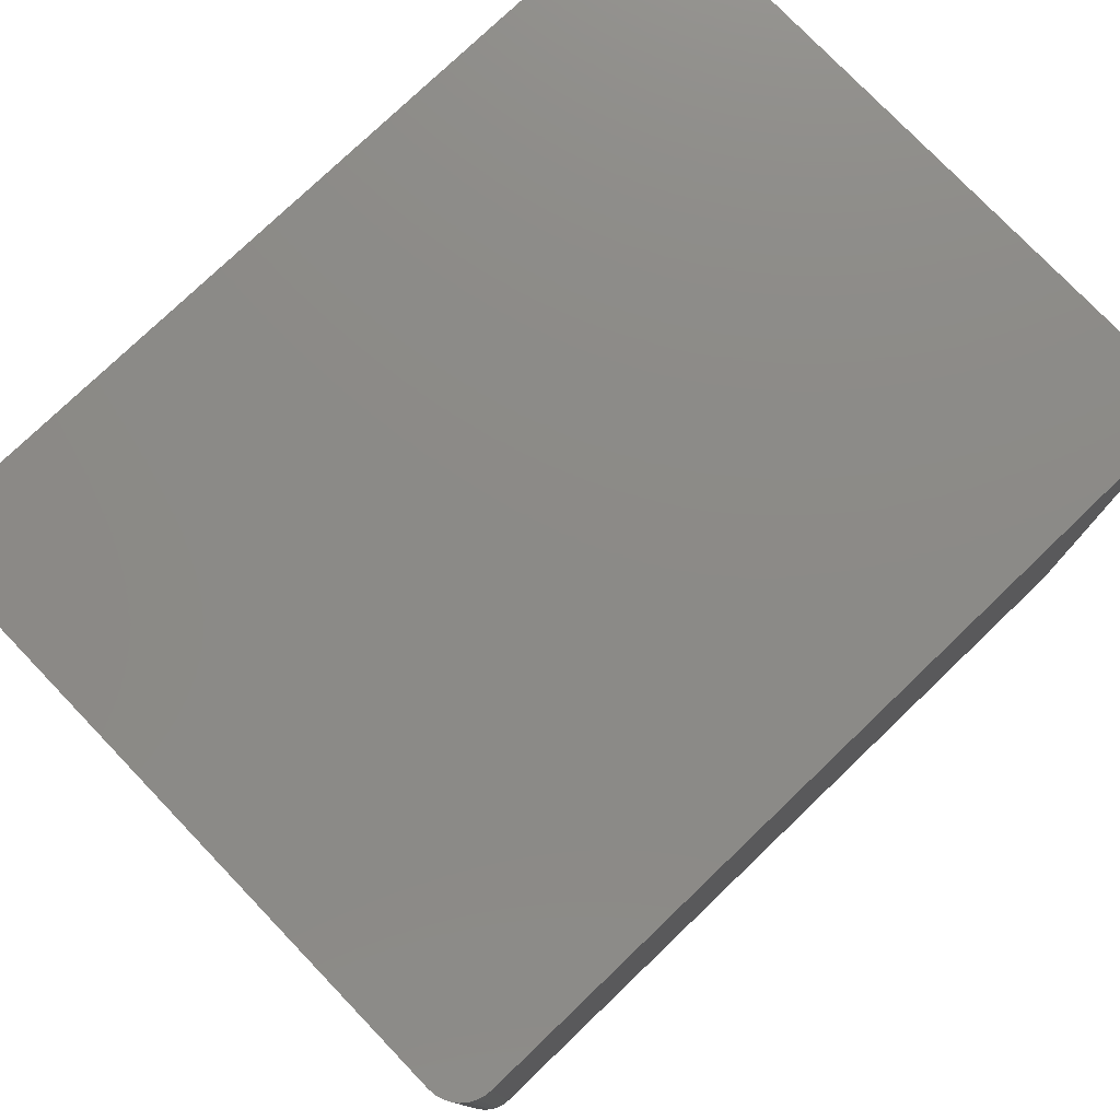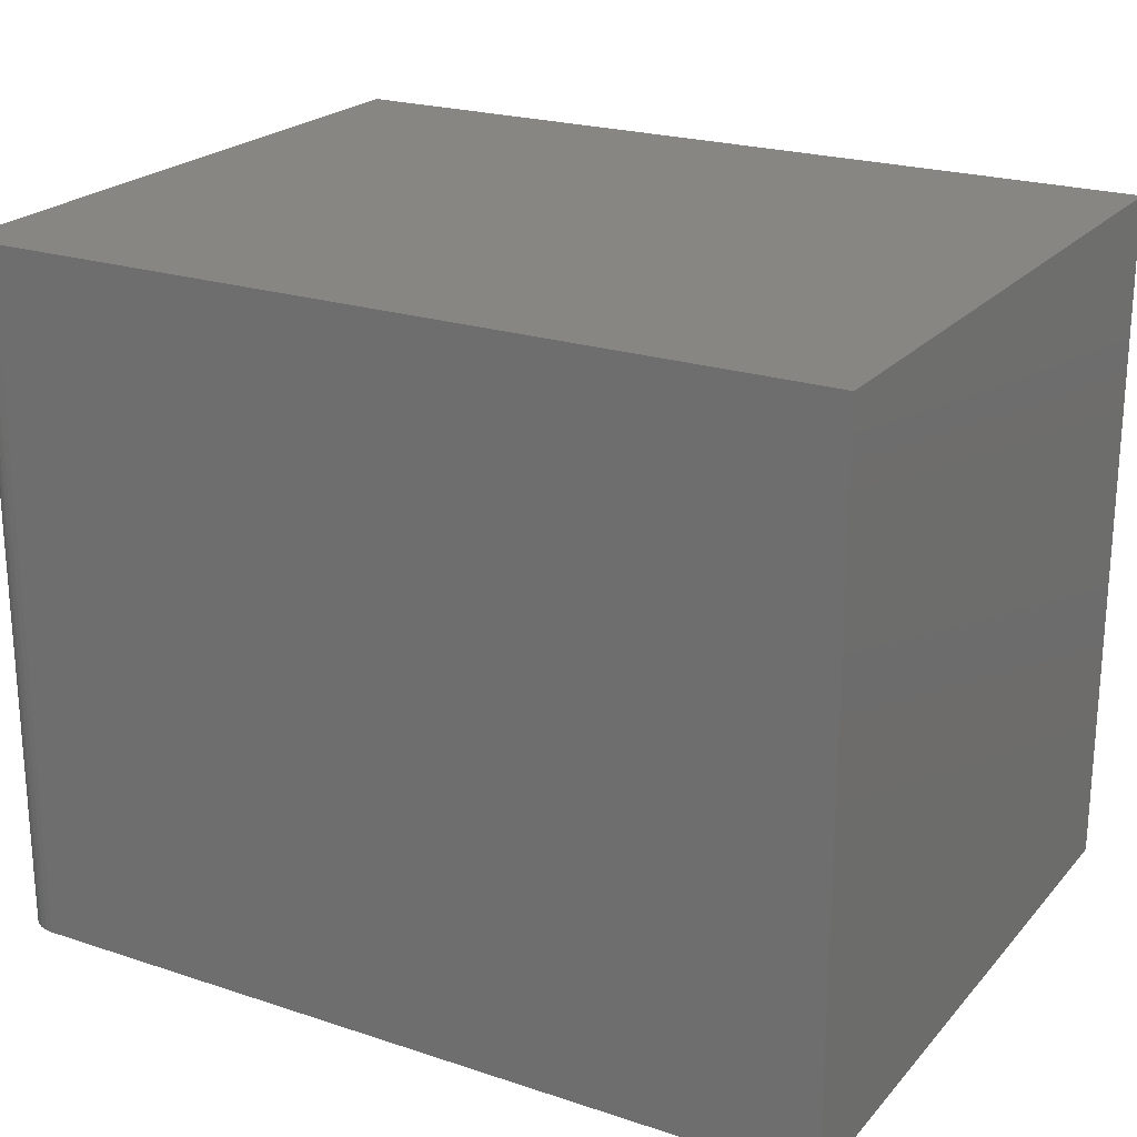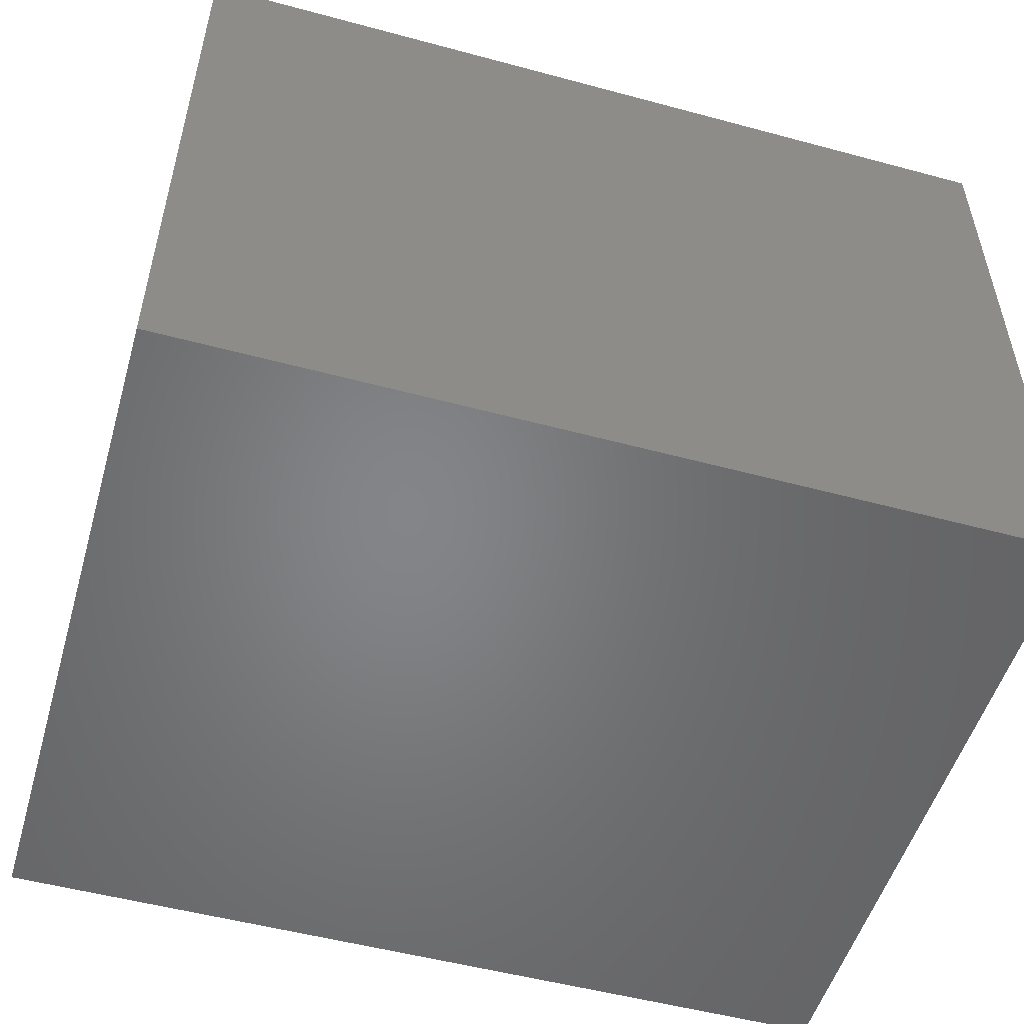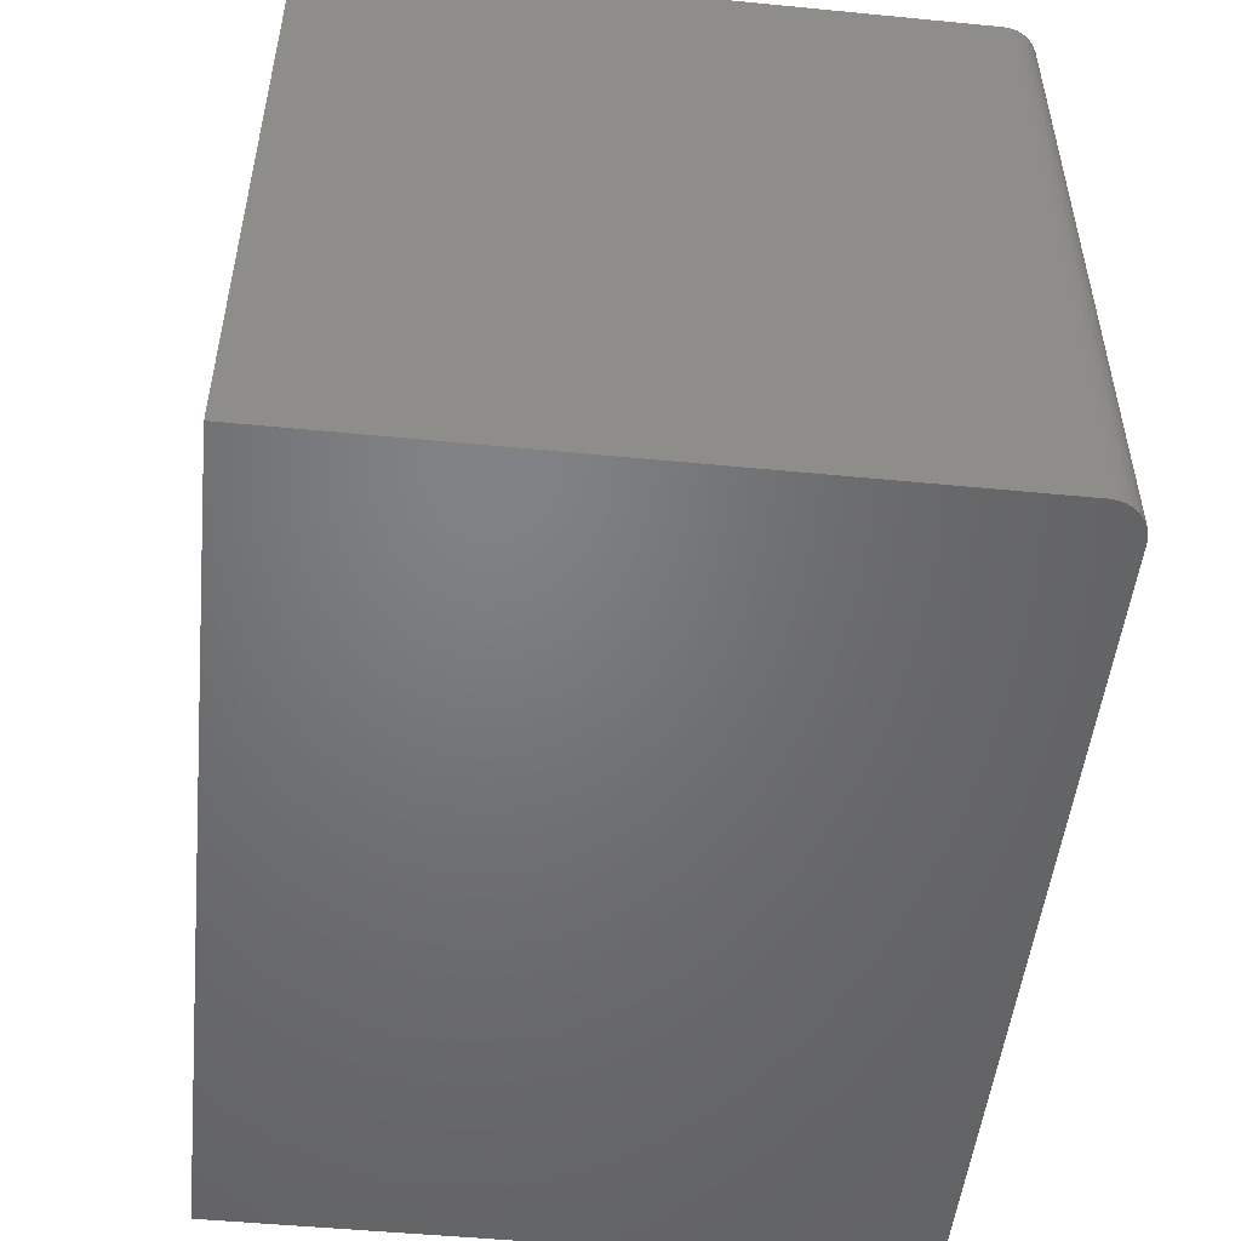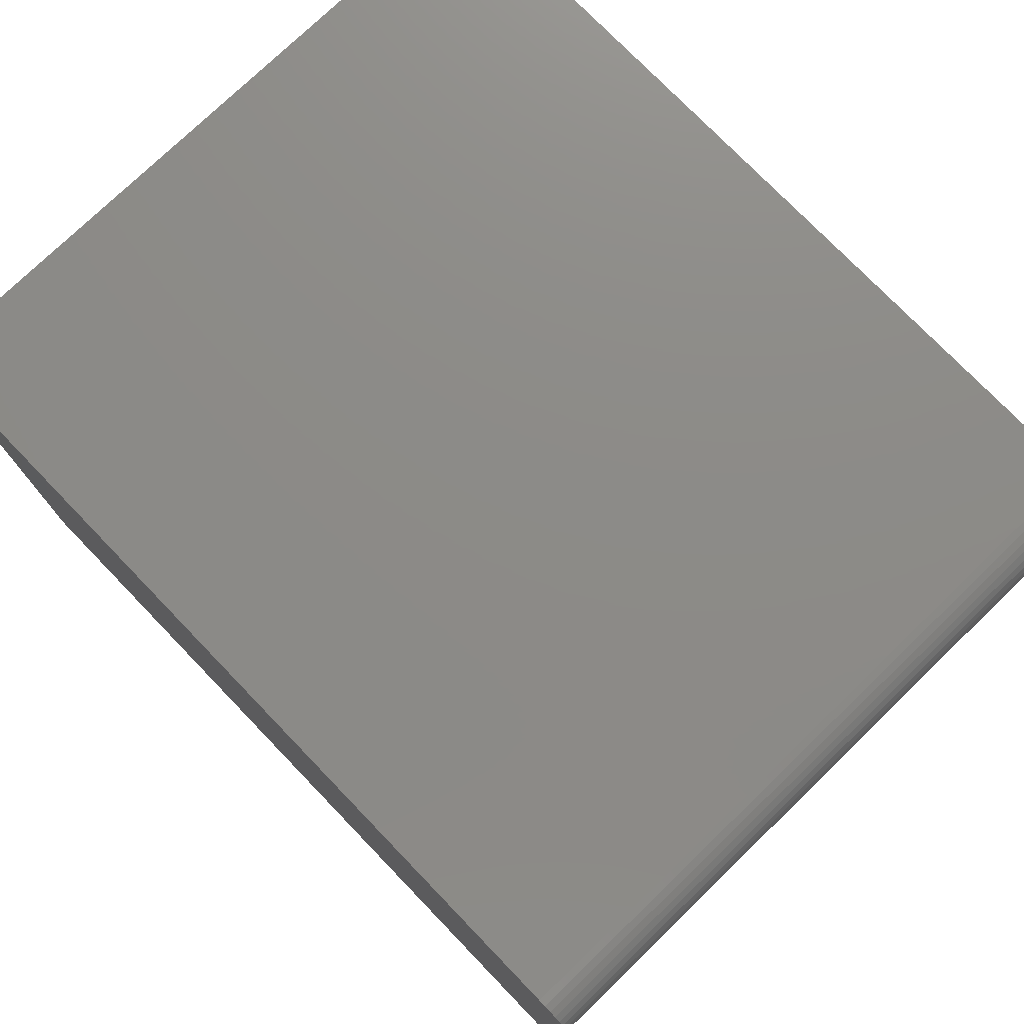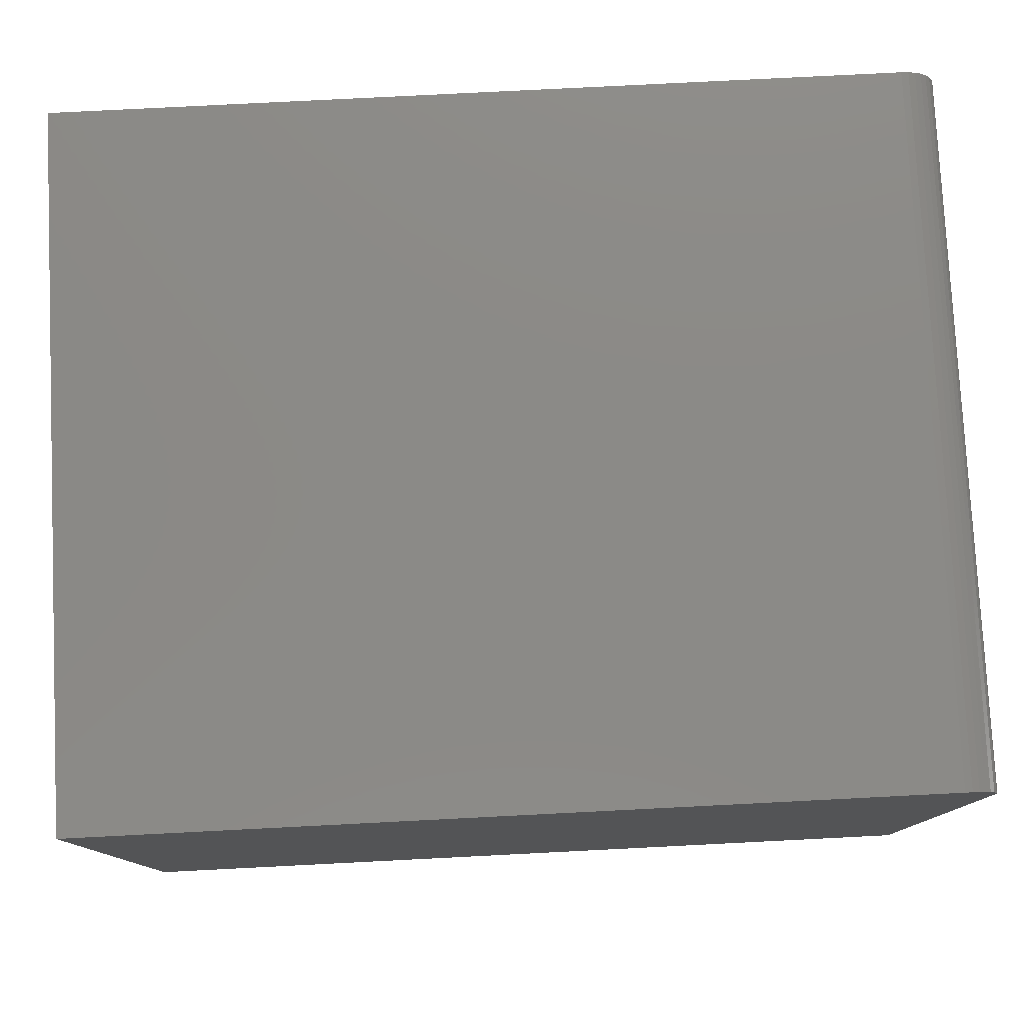
<metadata>
{"format":"stl","ext":"stl","renderer":"f3d","projection":"perspective","resolution":1024,"background":"white","views":[{"elev":77.4,"azim":-43.8,"up":"+Y"},{"elev":22.4,"azim":29.7,"up":"+Y"},{"elev":-52.2,"azim":-16.2,"up":"+Z"},{"elev":-50.5,"azim":-96.1,"up":"+Y"},{"elev":76.3,"azim":-134.0,"up":"+Z"},{"elev":78.6,"azim":177.1,"up":"+Z"}]}
</metadata>
<code>
# stl→obj: 24 verts, 44 faces
v -7.158e-17 -0.3096 0.01974
v -1.324e-16 -0.3096 0.5674
v -7.158e-17 0.2956 0.01974
v -1.324e-16 0.2956 0.5674
v 0.005267 -0.3096 0.5848
v 0.01929 -0.3096 0.5963
v 0.01389 -0.3096 0.5934
v 0.009153 -0.3096 0.5895
v 0.75 -0.3096 0.01974
v 0.75 -0.3096 0.5987
v 0.03125 -0.3096 0.5987
v 0.02515 -0.3096 0.5981
v 0.002379 -0.3096 0.5794
v 0.0006005 -0.3096 0.5735
v 0.03125 0.2956 0.5987
v 0.75 0.2956 0.5987
v 0.002379 0.2956 0.5794
v 0.0006005 0.2956 0.5735
v 0.01389 0.2956 0.5934
v 0.01929 0.2956 0.5963
v 0.005267 0.2956 0.5848
v 0.009153 0.2956 0.5895
v 0.75 0.2956 0.01974
v 0.02515 0.2956 0.5981
f 1 2 3
f 3 2 4
f 5 6 7
f 5 7 8
f 9 10 11
f 9 11 12
f 9 12 1
f 12 6 5
f 12 5 13
f 12 13 14
f 12 14 2
f 12 2 1
f 15 11 16
f 16 11 10
f 4 17 3
f 4 18 17
f 19 20 21
f 21 22 19
f 23 3 24
f 23 24 15
f 23 15 16
f 24 3 17
f 24 17 21
f 24 21 20
f 4 2 18
f 18 2 14
f 18 14 17
f 17 14 13
f 17 13 21
f 21 13 5
f 21 5 22
f 22 5 8
f 22 8 19
f 19 8 7
f 19 7 20
f 20 7 6
f 20 6 24
f 24 6 12
f 24 12 15
f 15 12 11
f 9 23 10
f 10 23 16
f 1 3 9
f 9 3 23

</code>
